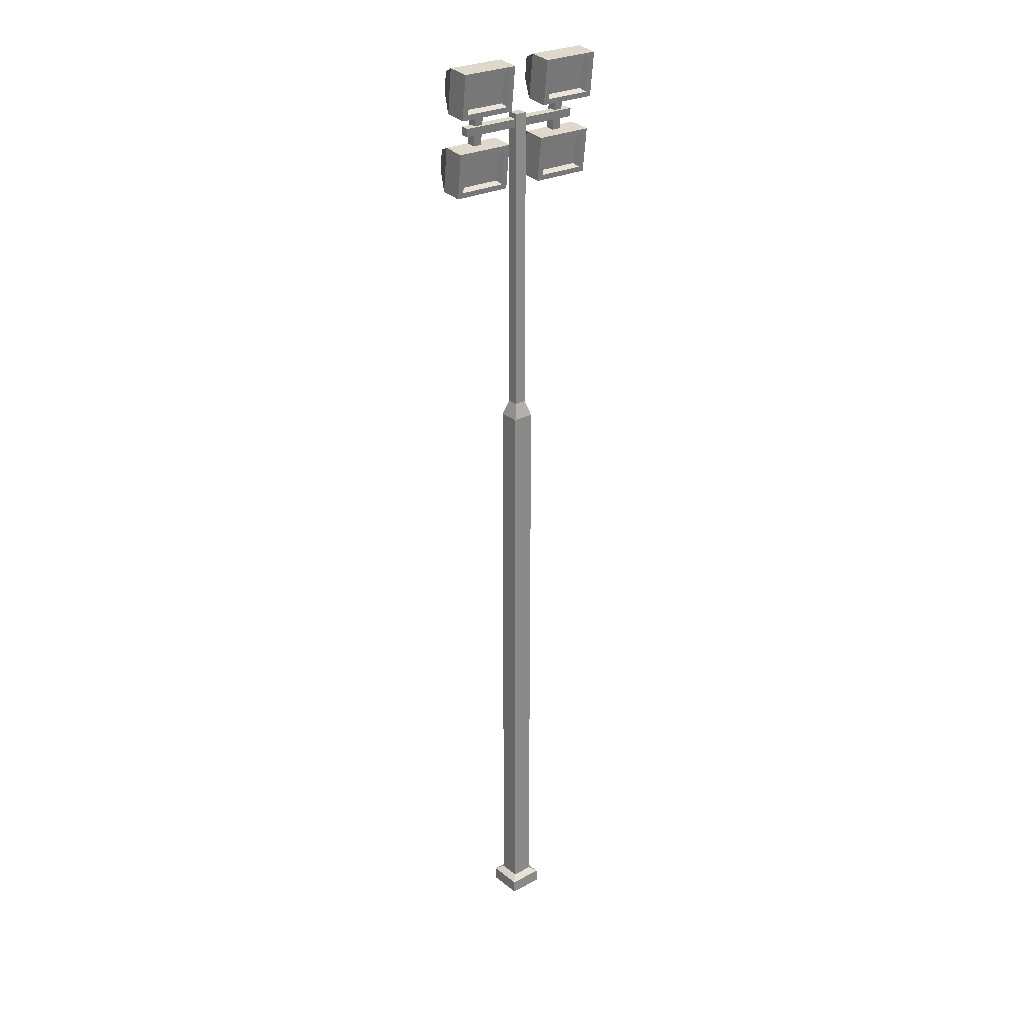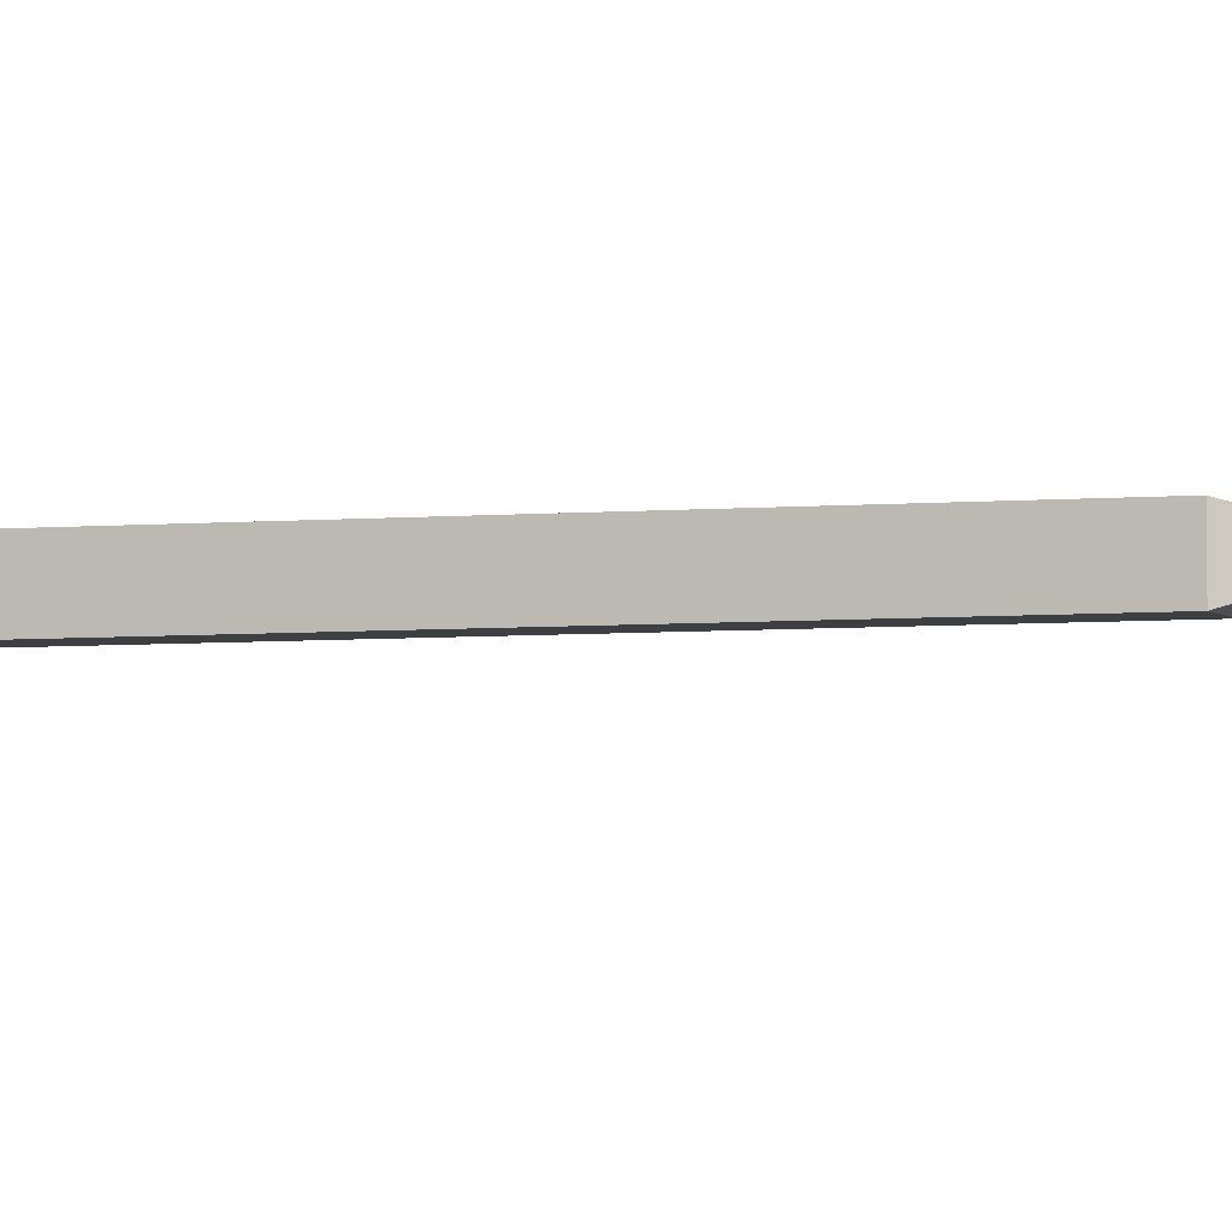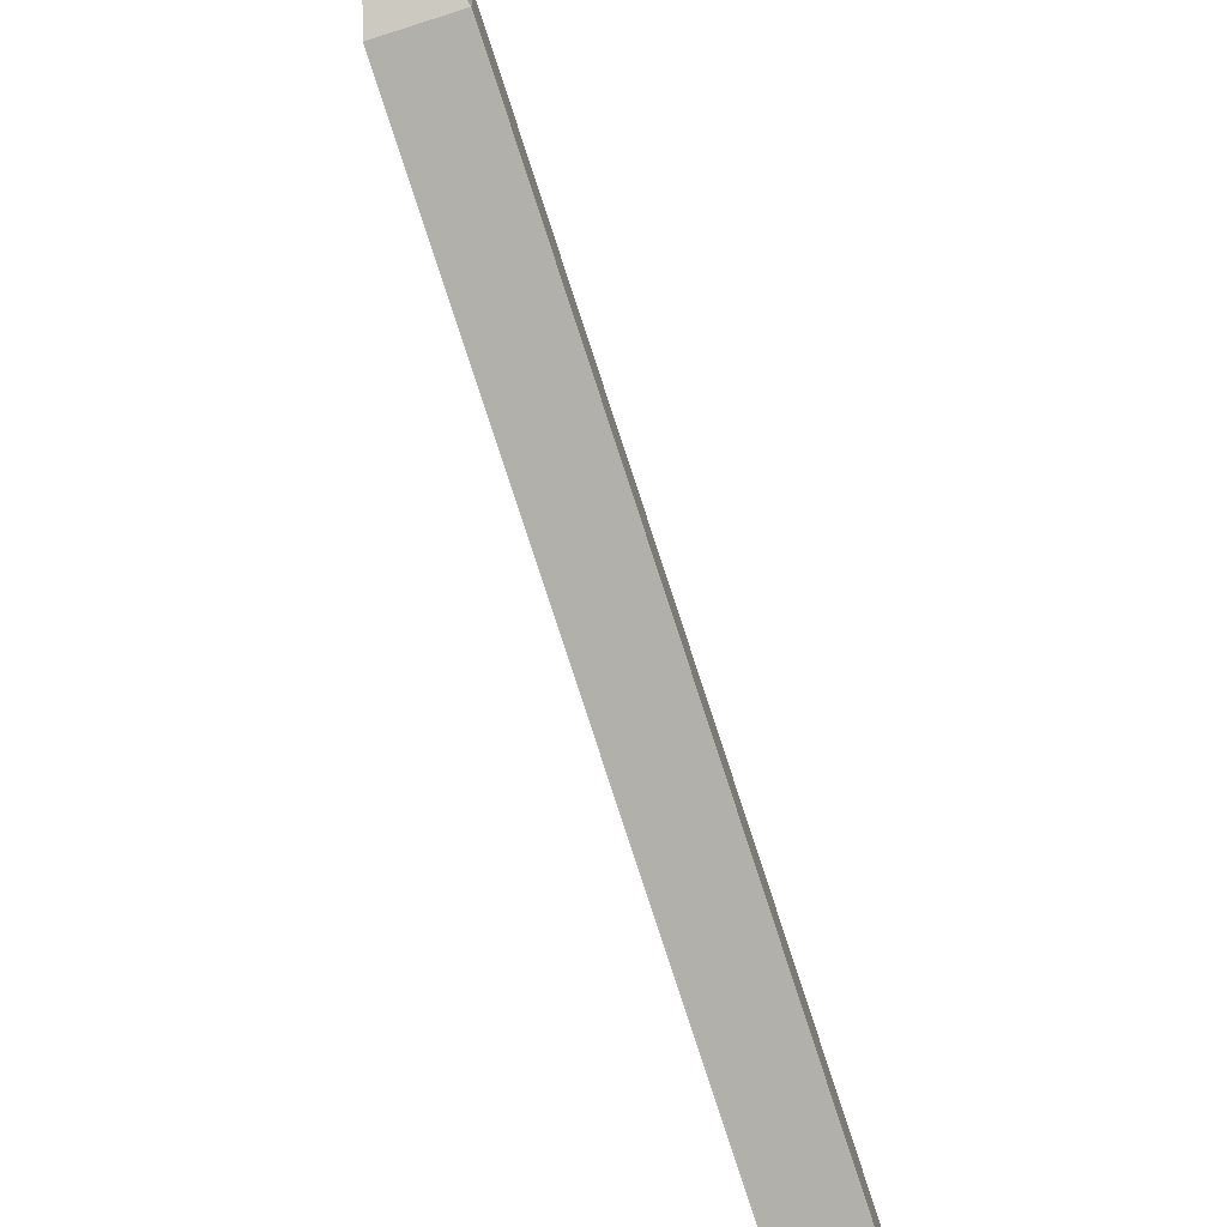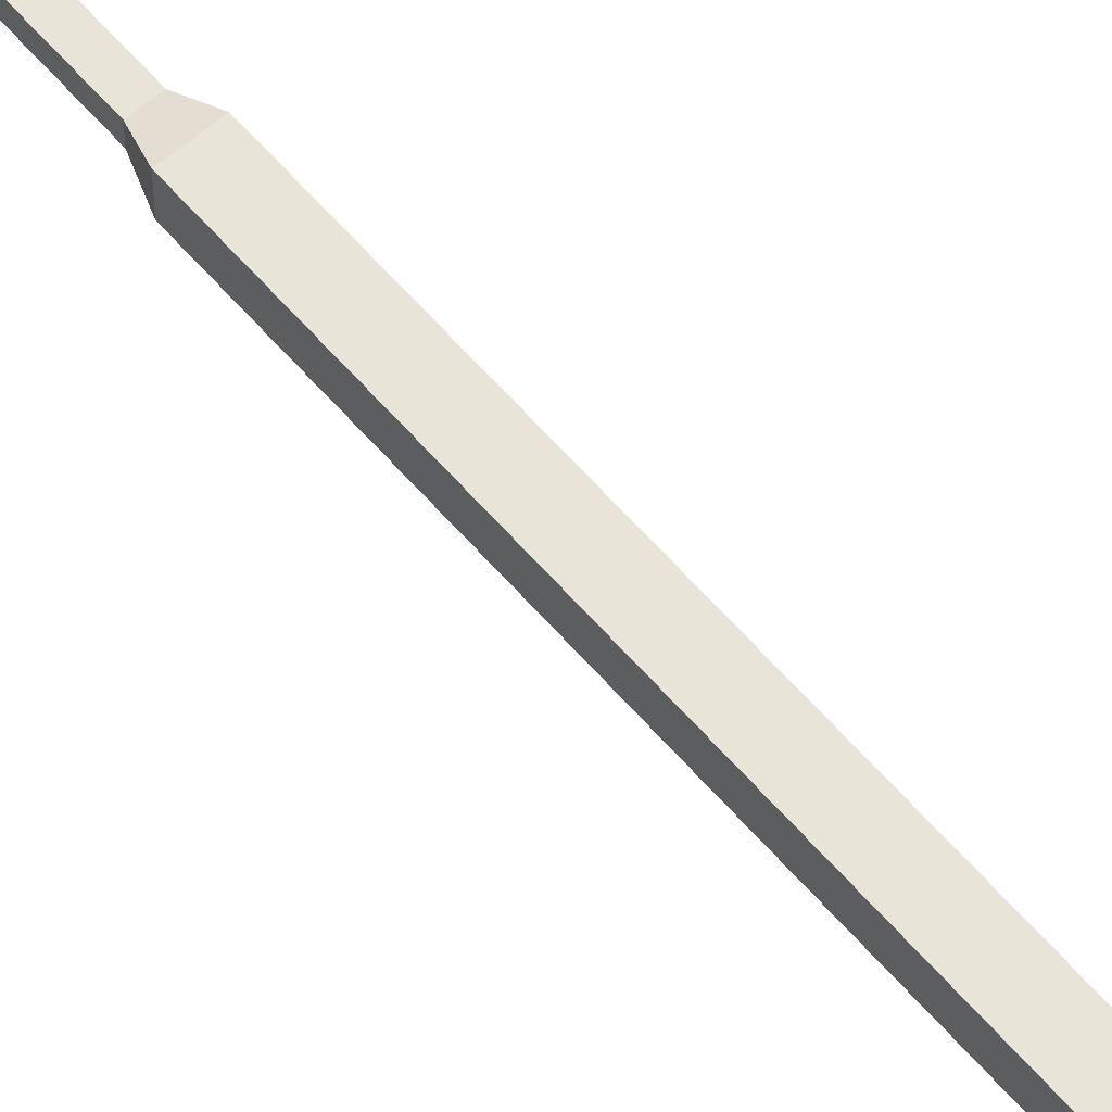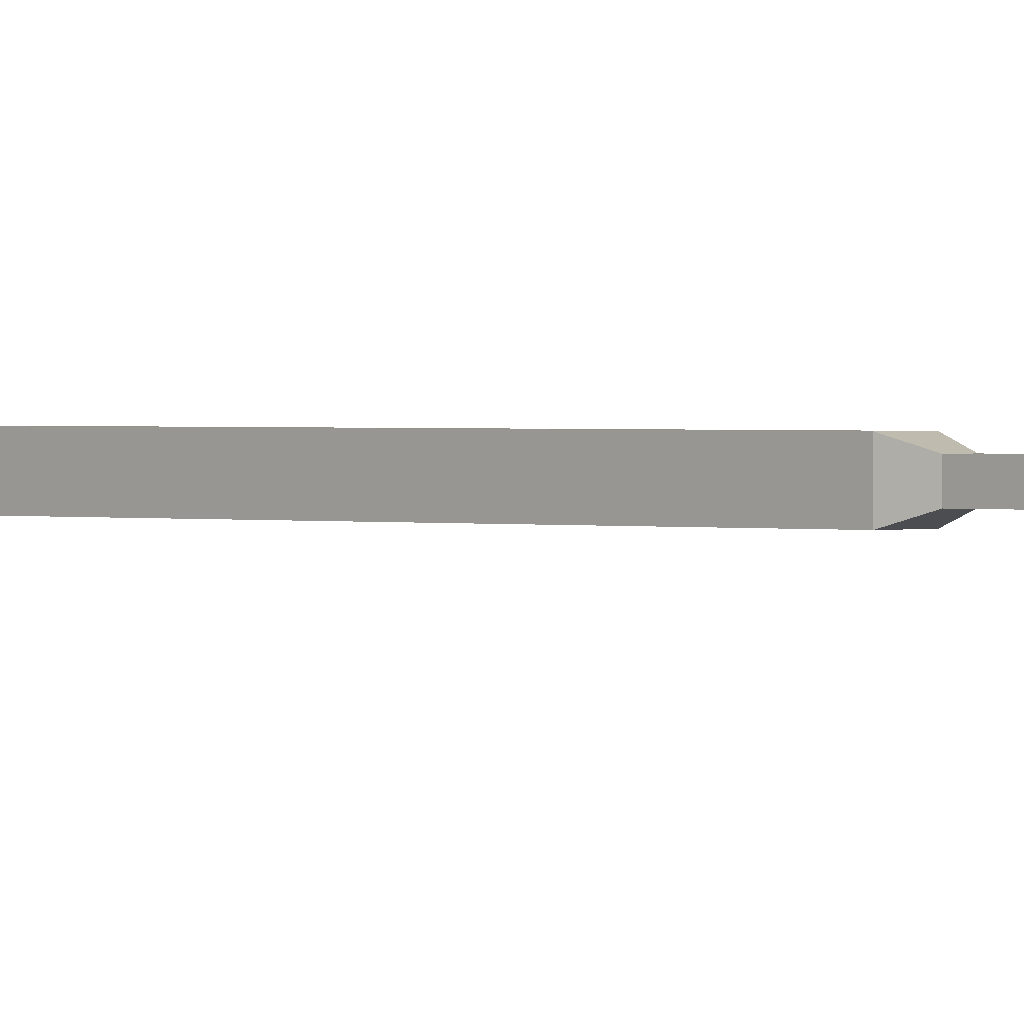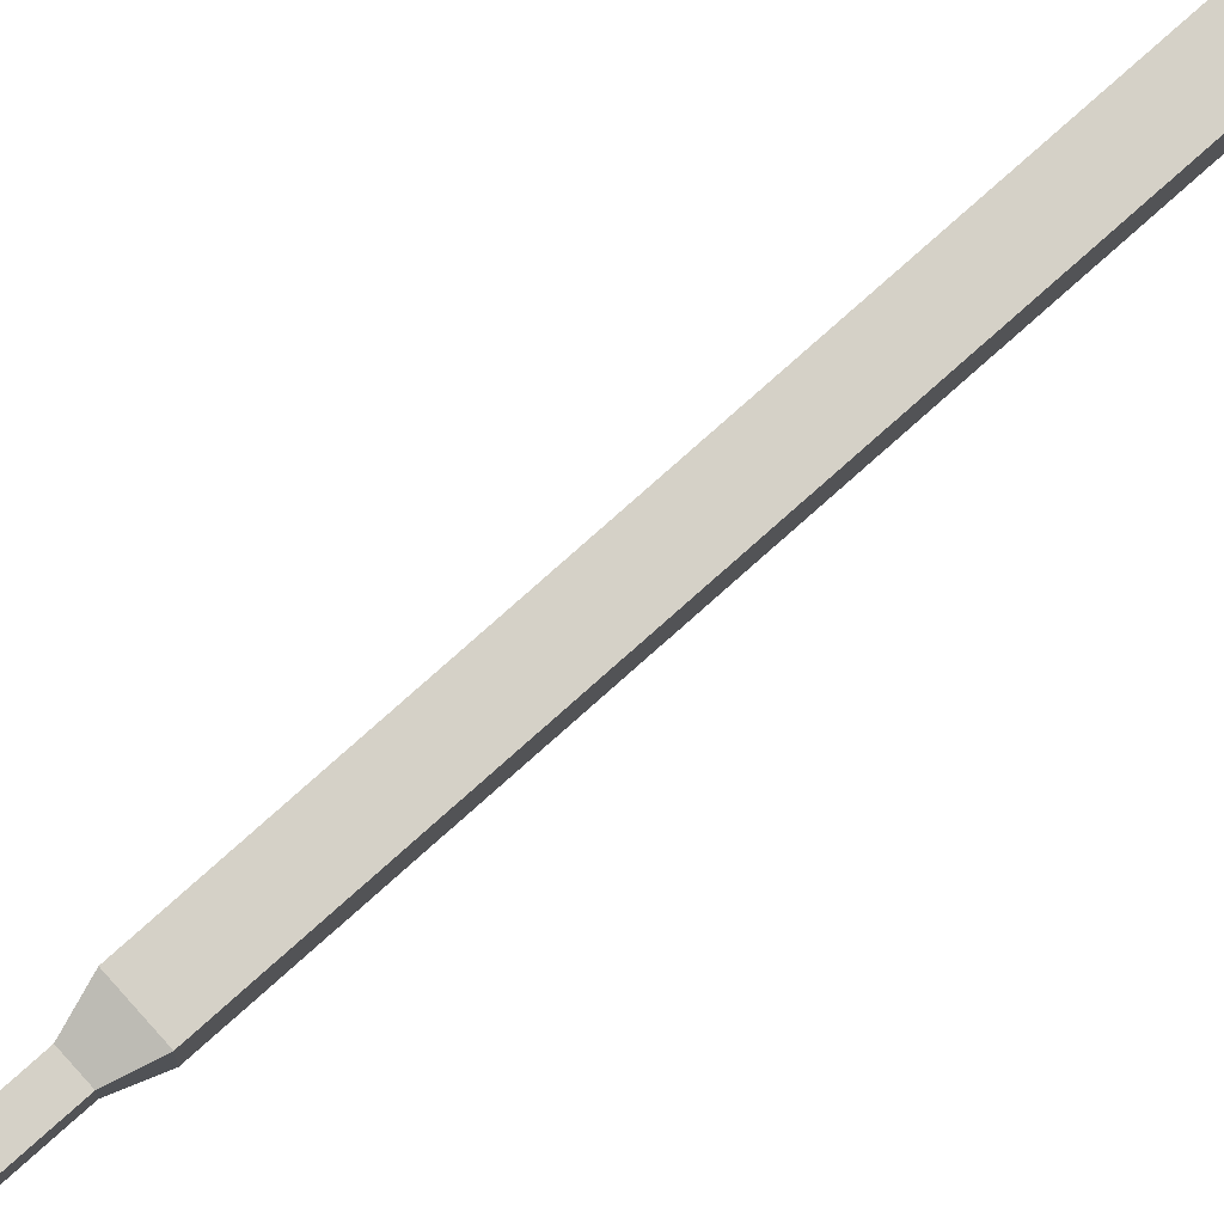
<metadata>
{"format":"obj","ext":"obj","renderer":"f3d","projection":"perspective","resolution":1024,"background":"white","views":[{"elev":26.6,"azim":-39.2,"up":"+Y"},{"elev":-4.0,"azim":109.1,"up":"+Z"},{"elev":-78.5,"azim":-162.0,"up":"+Z"},{"elev":61.4,"azim":-40.7,"up":"+Z"},{"elev":0.9,"azim":133.9,"up":"+Z"},{"elev":79.3,"azim":-131.6,"up":"+Z"}]}
</metadata>
<code>
o obj1
v 3.829 606.9 3.829
v -3.829 606.9 3.829
v -3.829 408 3.829
v 3.829 408 3.829
v 3.829 606.9 -3.829
v -3.829 606.9 -3.829
v 3.829 408 -3.829
v -3.829 408 -3.829
v 11.35 0 11.35
v -11.35 0 11.35
v -11.35 0 -11.35
v 11.35 0 -11.35
v -6.936 397.9 -6.936
v -6.936 397.9 6.936
v 6.936 397.9 6.936
v 6.936 397.9 -6.936
v -6.936 11.68 6.936
v -6.936 11.68 -6.936
v -11.35 8.844 -11.35
v -11.35 8.844 11.35
v 6.936 11.68 6.936
v 11.35 8.844 11.35
v 6.936 11.68 -6.936
v 11.35 8.844 -11.35
v -29.16 588.8 -0.6267
v -29.16 613.8 2.175
v -35.09 613.8 2.175
v -35.09 588.8 -0.6267
v -29.16 589.4 -6.516
v -29.16 614.4 -3.715
v -35.09 589.4 -6.516
v -35.09 614.4 -3.715
v -18.76 635.4 9.409
v -46.3 635.4 9.409
v -46.3 616.5 7.29
v -18.76 616.5 7.29
v -13.1 641.6 -0.7084
v -51.96 641.6 -0.7084
v -51.96 639.9 13.81
v -13.1 639.9 13.81
v -21.86 622.2 -18.79
v -43.2 622.2 -18.79
v -43.2 635.6 -17.28
v -21.86 635.6 -17.28
v -13.1 611.1 10.57
v -51.96 611.1 10.57
v -51.96 612.7 -3.943
v -13.1 612.7 -3.943
v -16.96 614.5 10.95
v -48.11 614.5 10.95
v -16.96 636.6 13.43
v -48.11 636.6 13.43
v -18.76 616.5 7.29
v -46.3 616.5 7.29
v -18.76 635.4 9.409
v -46.3 635.4 9.409
v -18.76 585 3.761
v -46.3 585 3.761
v -46.3 566.1 1.642
v -18.76 566.1 1.642
v -13.1 591.2 -6.356
v -51.96 591.2 -6.356
v -51.96 589.5 8.162
v -13.1 589.5 8.162
v -21.86 571.8 -24.44
v -43.2 571.8 -24.44
v -43.2 585.2 -22.93
v -21.86 585.2 -22.93
v -13.1 560.7 4.927
v -51.96 560.7 4.927
v -51.96 562.3 -9.591
v -13.1 562.3 -9.591
v -16.96 564.1 5.307
v -48.11 564.1 5.307
v -16.96 586.2 7.781
v -48.11 586.2 7.781
v -18.76 566.1 1.642
v -46.3 566.1 1.642
v -18.76 585 3.761
v -46.3 585 3.761
v 35.9 588.8 -0.6267
v 35.9 613.8 2.175
v 29.98 613.8 2.175
v 29.98 588.8 -0.6267
v 35.9 589.4 -6.516
v 35.9 614.4 -3.715
v 29.98 589.4 -6.516
v 29.98 614.4 -3.715
v 46.3 635.4 9.409
v 18.76 635.4 9.409
v 18.76 616.5 7.29
v 46.3 616.5 7.29
v 51.96 641.6 -0.7084
v 13.1 641.6 -0.7084
v 13.1 639.9 13.81
v 51.96 639.9 13.81
v 43.2 622.2 -18.79
v 21.86 622.2 -18.79
v 21.86 635.6 -17.28
v 43.2 635.6 -17.28
v 51.96 611.1 10.57
v 13.1 611.1 10.57
v 13.1 612.7 -3.943
v 51.96 612.7 -3.943
v 48.11 614.5 10.95
v 16.96 614.5 10.95
v 48.11 636.6 13.43
v 16.96 636.6 13.43
v 46.3 616.5 7.29
v 18.76 616.5 7.29
v 46.3 635.4 9.409
v 18.76 635.4 9.409
v 46.3 585 3.761
v 18.76 585 3.761
v 18.76 566.1 1.642
v 46.3 566.1 1.642
v 51.96 591.2 -6.356
v 13.1 591.2 -6.356
v 13.1 589.5 8.162
v 51.96 589.5 8.162
v 43.2 571.8 -24.44
v 21.86 571.8 -24.44
v 21.86 585.2 -22.93
v 43.2 585.2 -22.93
v 51.96 560.7 4.927
v 13.1 560.7 4.927
v 13.1 562.3 -9.591
v 51.96 562.3 -9.591
v 48.11 564.1 5.307
v 16.96 564.1 5.307
v 48.11 586.2 7.781
v 16.96 586.2 7.781
v 46.3 566.1 1.642
v 18.76 566.1 1.642
v 46.3 585 3.761
v 18.76 585 3.761
v 42.35 603.3 2.838
v -42.35 603.3 2.838
v -42.35 597.9 2.235
v 42.35 597.9 2.235
v 42.35 603.9 -2.546
v -42.35 603.9 -2.546
v 42.35 598.5 -3.149
v -42.35 598.5 -3.149
f 1 2 3
f 3 4 1
f 5 6 2
f 2 1 5
f 7 8 6
f 6 5 7
f 9 10 11
f 11 12 9
f 5 1 4
f 4 7 5
f 2 6 8
f 8 3 2
f 3 8 13
f 13 14 3
f 4 3 14
f 14 15 4
f 7 4 15
f 15 16 7
f 16 13 8
f 8 7 16
f 17 18 19
f 19 20 17
f 21 17 20
f 20 22 21
f 23 21 22
f 22 24 23
f 24 19 18
f 18 23 24
f 12 11 19
f 19 24 12
f 20 19 11
f 11 10 20
f 22 20 10
f 10 9 22
f 24 22 9
f 9 12 24
f 14 13 18
f 18 17 14
f 23 18 13
f 13 16 23
f 16 15 21
f 21 23 16
f 15 14 17
f 17 21 15
f 25 26 27
f 27 28 25
f 29 30 26
f 26 25 29
f 31 32 30
f 30 29 31
f 28 27 32
f 32 31 28
f 33 34 35
f 35 36 33
f 37 38 39
f 39 40 37
f 41 42 43
f 43 44 41
f 45 46 47
f 47 48 45
f 37 40 45
f 45 48 37
f 39 38 47
f 47 46 39
f 44 43 38
f 38 37 44
f 41 44 37
f 37 48 41
f 42 41 48
f 48 47 42
f 43 42 47
f 47 38 43
f 49 50 46
f 46 45 49
f 51 49 45
f 45 40 51
f 52 51 40
f 40 39 52
f 50 52 39
f 39 46 50
f 53 54 50
f 50 49 53
f 55 53 49
f 49 51 55
f 56 55 51
f 51 52 56
f 54 56 52
f 52 50 54
f 57 58 59
f 59 60 57
f 61 62 63
f 63 64 61
f 65 66 67
f 67 68 65
f 69 70 71
f 71 72 69
f 61 64 69
f 69 72 61
f 63 62 71
f 71 70 63
f 68 67 62
f 62 61 68
f 65 68 61
f 61 72 65
f 66 65 72
f 72 71 66
f 67 66 71
f 71 62 67
f 73 74 70
f 70 69 73
f 75 73 69
f 69 64 75
f 76 75 64
f 64 63 76
f 74 76 63
f 63 70 74
f 77 78 74
f 74 73 77
f 79 77 73
f 73 75 79
f 80 79 75
f 75 76 80
f 78 80 76
f 76 74 78
f 81 82 83
f 83 84 81
f 85 86 82
f 82 81 85
f 87 88 86
f 86 85 87
f 84 83 88
f 88 87 84
f 89 90 91
f 91 92 89
f 93 94 95
f 95 96 93
f 97 98 99
f 99 100 97
f 101 102 103
f 103 104 101
f 93 96 101
f 101 104 93
f 95 94 103
f 103 102 95
f 100 99 94
f 94 93 100
f 97 100 93
f 93 104 97
f 98 97 104
f 104 103 98
f 99 98 103
f 103 94 99
f 105 106 102
f 102 101 105
f 107 105 101
f 101 96 107
f 108 107 96
f 96 95 108
f 106 108 95
f 95 102 106
f 109 110 106
f 106 105 109
f 111 109 105
f 105 107 111
f 112 111 107
f 107 108 112
f 110 112 108
f 108 106 110
f 113 114 115
f 115 116 113
f 117 118 119
f 119 120 117
f 121 122 123
f 123 124 121
f 125 126 127
f 127 128 125
f 117 120 125
f 125 128 117
f 119 118 127
f 127 126 119
f 124 123 118
f 118 117 124
f 121 124 117
f 117 128 121
f 122 121 128
f 128 127 122
f 123 122 127
f 127 118 123
f 129 130 126
f 126 125 129
f 131 129 125
f 125 120 131
f 132 131 120
f 120 119 132
f 130 132 119
f 119 126 130
f 133 134 130
f 130 129 133
f 135 133 129
f 129 131 135
f 136 135 131
f 131 132 136
f 134 136 132
f 132 130 134
f 137 138 139
f 139 140 137
f 141 142 138
f 138 137 141
f 143 144 142
f 142 141 143
f 140 139 144
f 144 143 140
f 141 137 140
f 140 143 141
f 138 142 144
f 144 139 138

</code>
